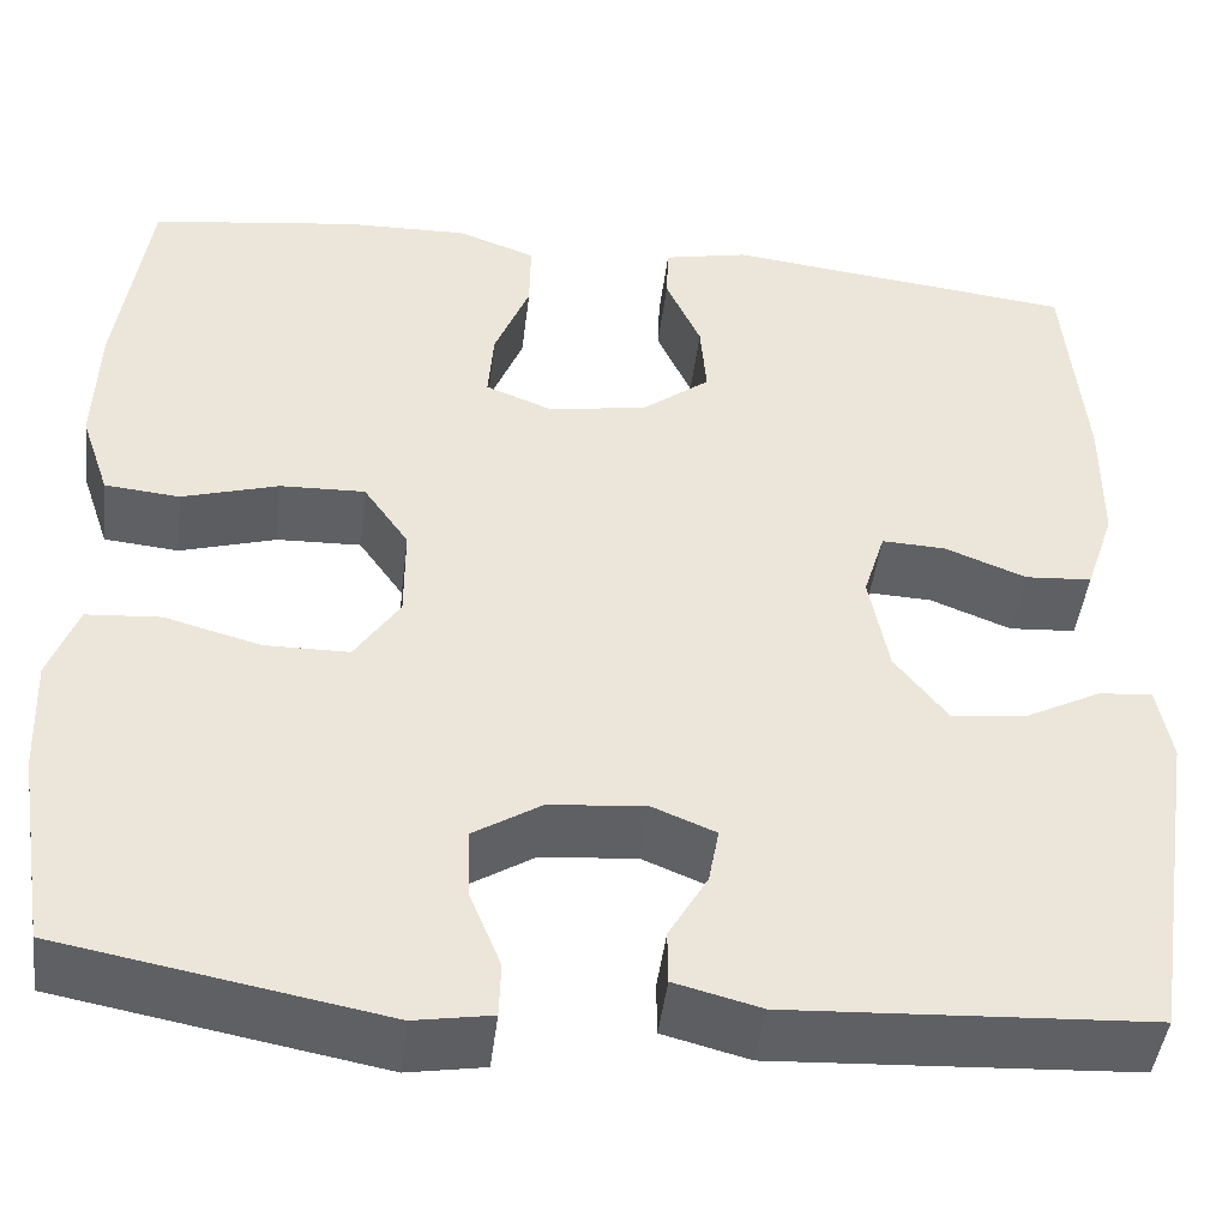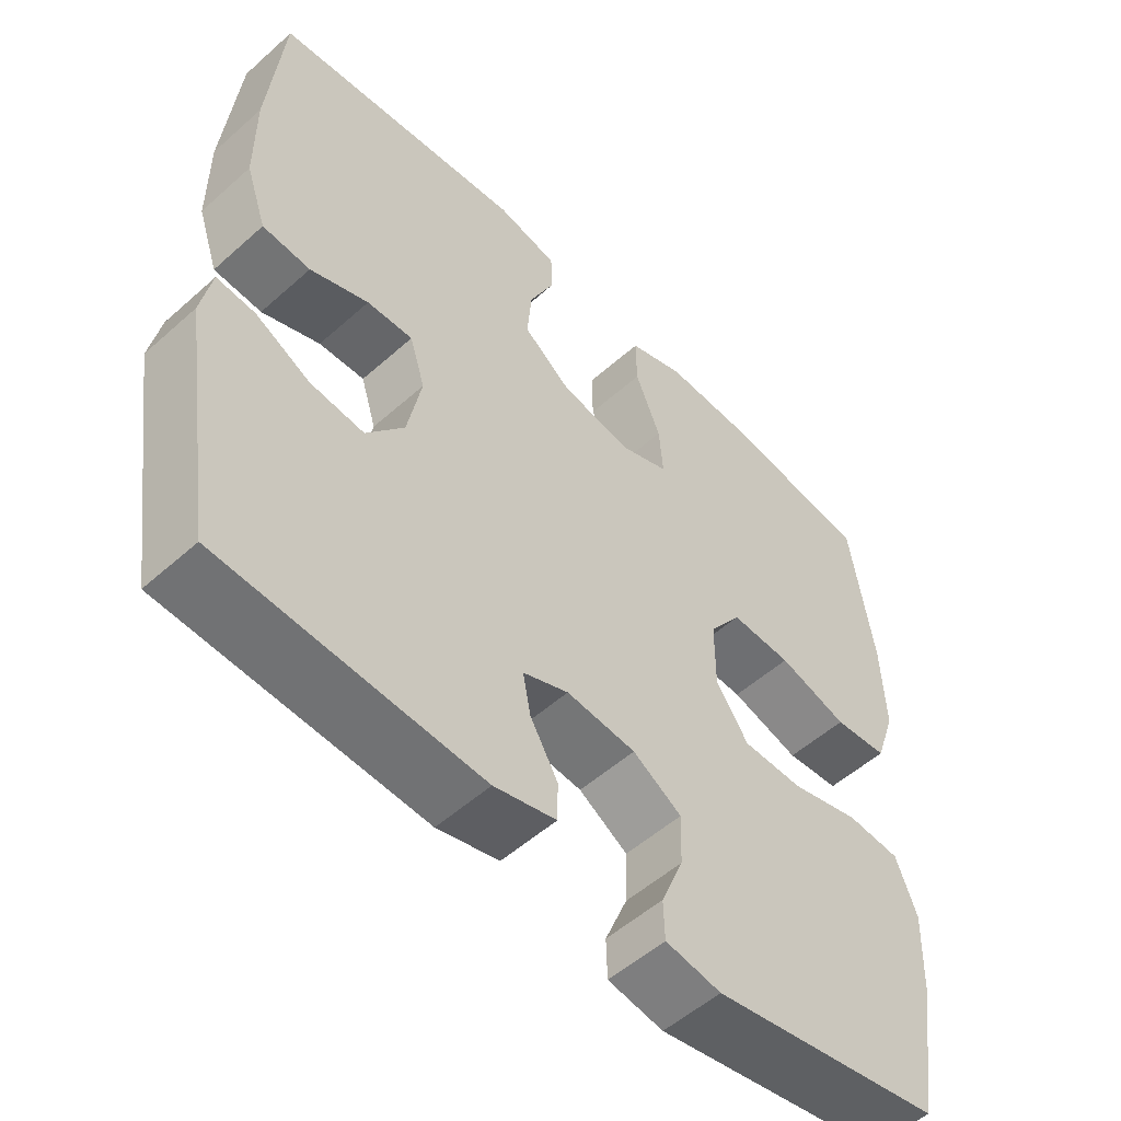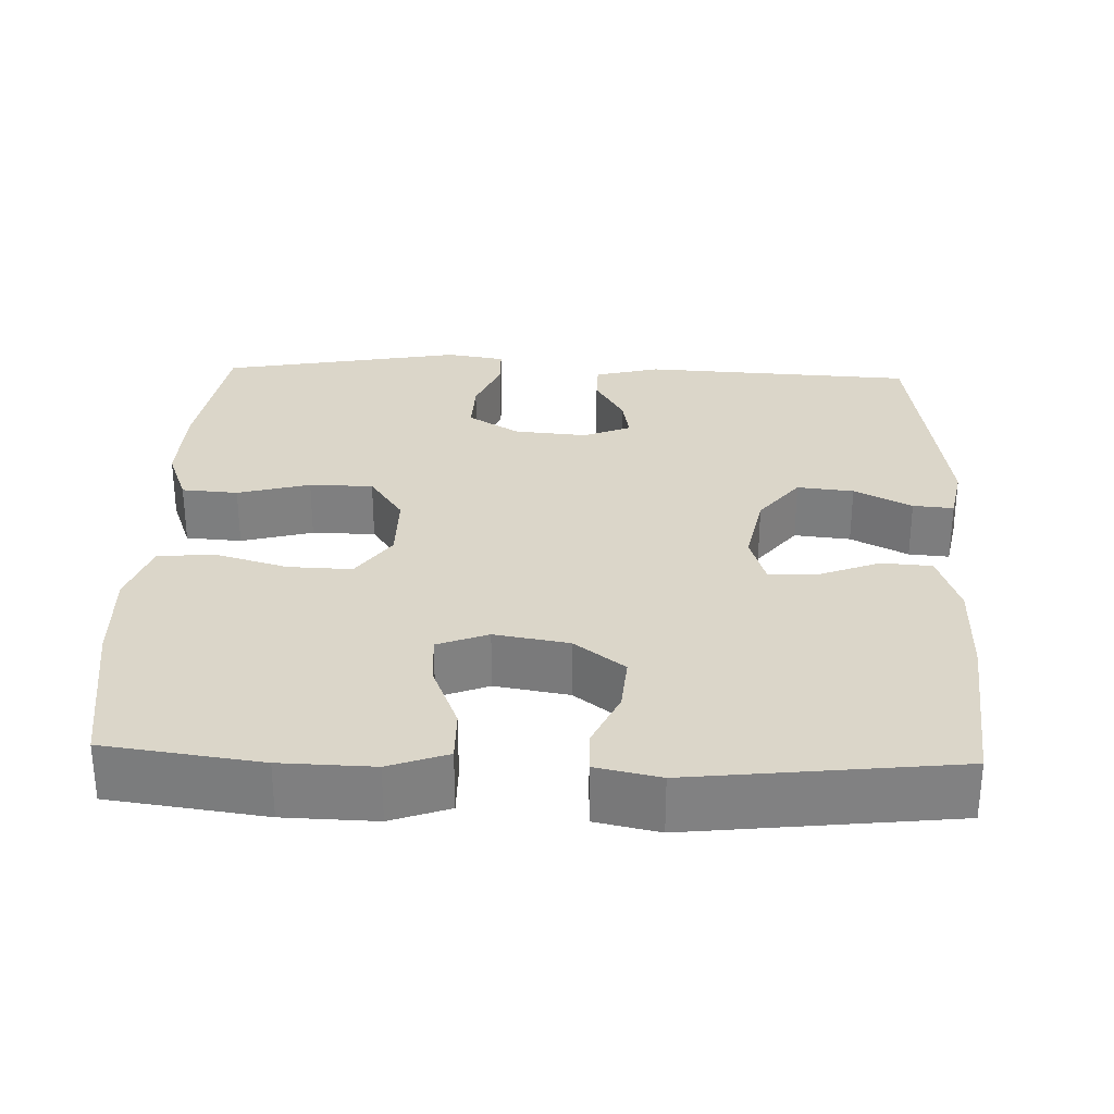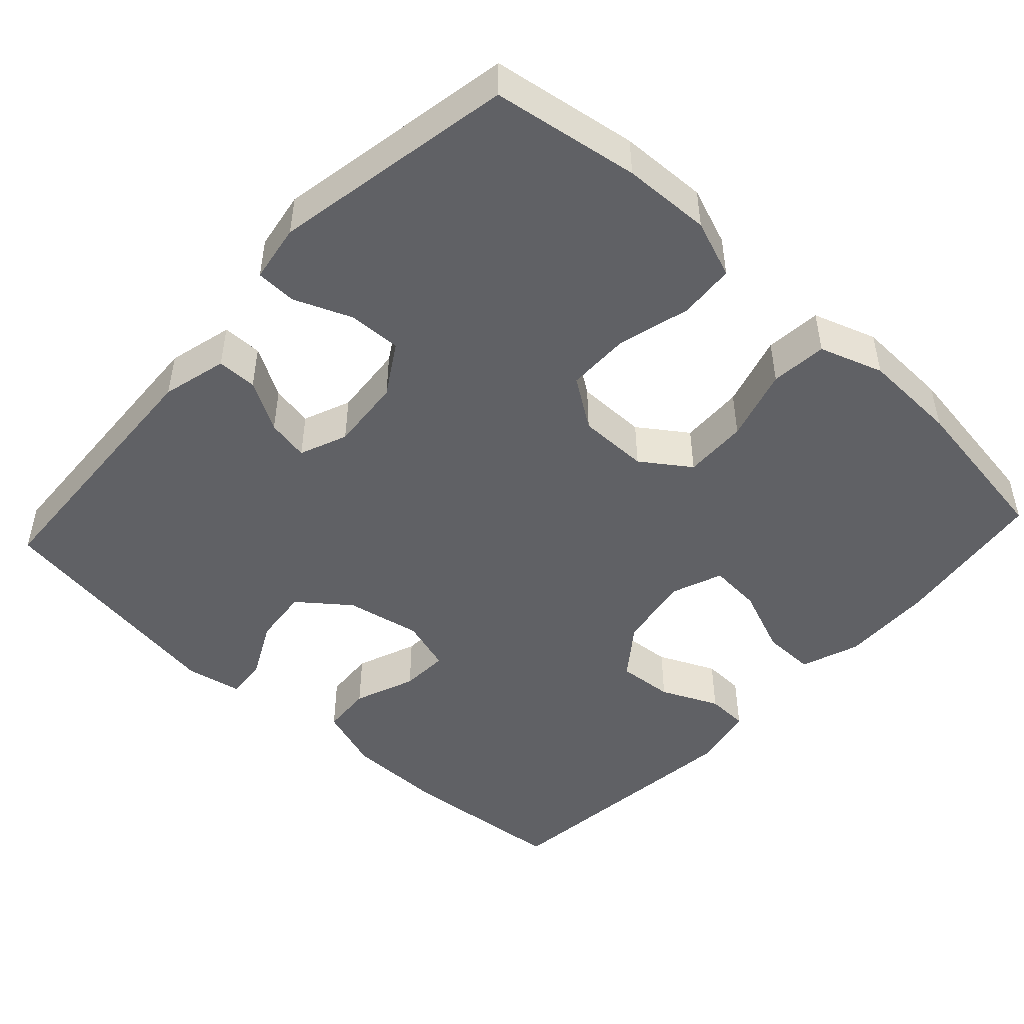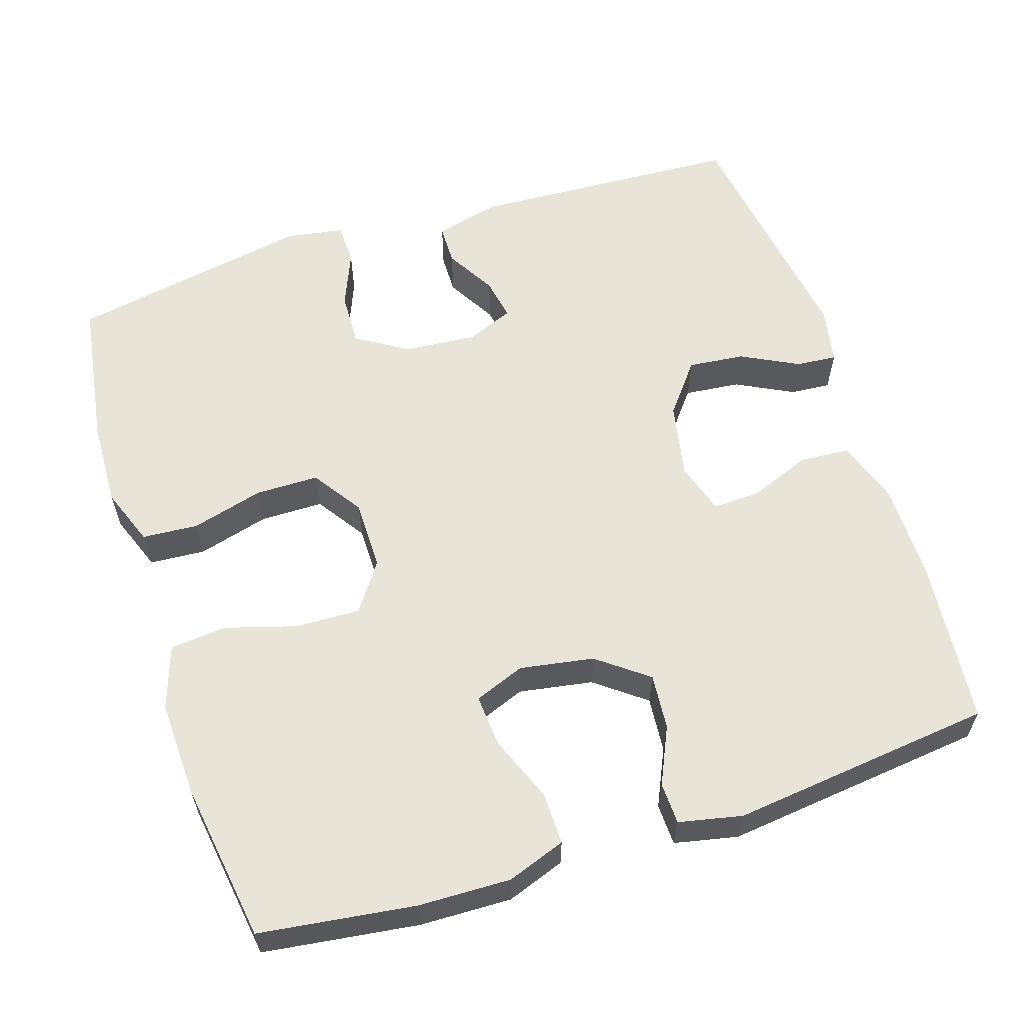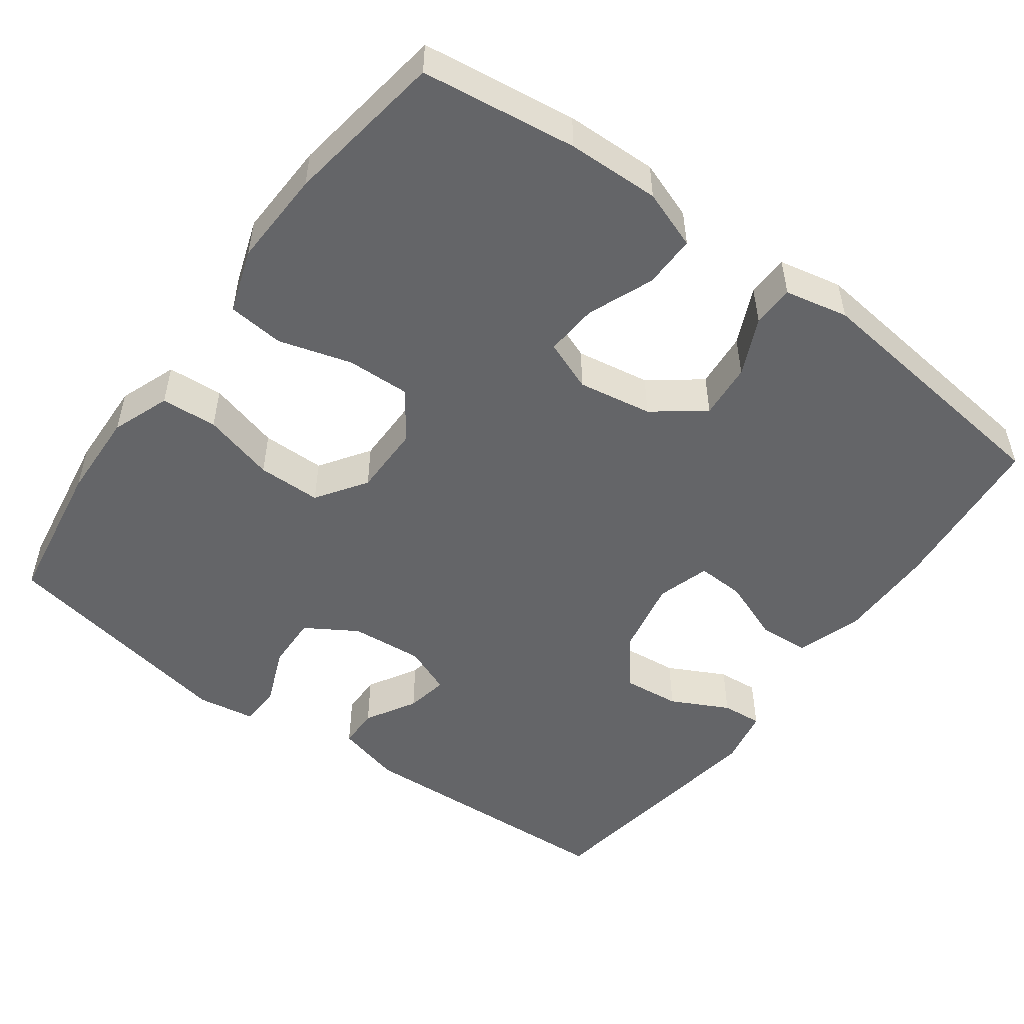
<metadata>
{"format":"obj","ext":"obj","renderer":"f3d","projection":"perspective","resolution":1024,"background":"white","views":[{"elev":-45.0,"azim":-6.9,"up":"+Z"},{"elev":-53.5,"azim":133.6,"up":"+Z"},{"elev":29.8,"azim":2.1,"up":"+Y"},{"elev":-48.2,"azim":-132.7,"up":"+Y"},{"elev":59.9,"azim":-17.8,"up":"+Y"},{"elev":-51.5,"azim":-36.2,"up":"+Y"}]}
</metadata>
<code>
o path1704
v 0.5503 0.0375 -0.169
v 0.5356 0.0375 -0.09316
v 0.4815 0.0375 -0.09771
v 0.4047 0.0375 -0.1369
v 0.3292 0.0375 -0.1448
v 0.2761 0.0375 -0.07726
v 0.2563 0.0375 0.02347
v 0.2779 0.0375 0.09355
v 0.3423 0.0375 0.09067
v 0.4242 0.0375 0.05878
v 0.4915 0.0375 0.06336
v 0.5207 0.0375 0.1497
v 0.5211 0.0375 0.282
v 0.5003 0.0375 0.5032
v 0.1471 0.0375 0.5438
v 0.06221 0.0375 0.5259
v 0.0602 0.0375 0.4702
v 0.0954 0.0375 0.3932
v 0.1016 0.0375 0.3186
v 0.03424 0.0375 0.2674
v -0.06502 0.0375 0.2507
v -0.1329 0.0375 0.2769
v -0.1275 0.0375 0.3475
v -0.09201 0.0375 0.4353
v -0.09103 0.0375 0.506
v -0.1694 0.0375 0.5342
v -0.2931 0.0375 0.531
v -0.5016 0.0375 0.5032
v -0.5335 0.0375 0.289
v -0.5384 0.0375 0.1602
v -0.5095 0.0375 0.07502
v -0.4341 0.0375 0.0678
v -0.3368 0.0375 0.09628
v -0.2513 0.0375 0.09897
v -0.2059 0.0375 0.03424
v -0.2059 0.0375 -0.06023
v -0.2512 0.0375 -0.1269
v -0.3361 0.0375 -0.1276
v -0.4328 0.0375 -0.1014
v -0.5078 0.0375 -0.1068
v -0.5369 0.0375 -0.1841
v -0.5326 0.0375 -0.3019
v -0.5016 0.0375 -0.4985
v -0.177 0.0375 -0.5583
v -0.09903 0.0375 -0.5455
v -0.09732 0.0375 -0.4908
v -0.1287 0.0375 -0.414
v -0.1309 0.0375 -0.3428
v -0.0625 0.0375 -0.3006
v 0.03474 0.0375 -0.2923
v 0.09843 0.0375 -0.3181
v 0.08781 0.0375 -0.3746
v 0.04895 0.0375 -0.4416
v 0.04958 0.0375 -0.495
v 0.1365 0.0375 -0.5174
v 0.5003 0.0375 -0.4985
v 0.5503 -0.0375 -0.169
v 0.5356 -0.0375 -0.09316
v 0.4815 -0.0375 -0.09771
v 0.4047 -0.0375 -0.1369
v 0.3292 -0.0375 -0.1448
v 0.2761 -0.0375 -0.07726
v 0.2563 -0.0375 0.02347
v 0.2779 -0.0375 0.09355
v 0.3423 -0.0375 0.09067
v 0.4242 -0.0375 0.05878
v 0.4915 -0.0375 0.06336
v 0.5207 -0.0375 0.1497
v 0.5211 -0.0375 0.282
v 0.5003 -0.0375 0.5032
v 0.1471 -0.0375 0.5438
v 0.06221 -0.0375 0.5259
v 0.0602 -0.0375 0.4702
v 0.0954 -0.0375 0.3932
v 0.1016 -0.0375 0.3186
v 0.03424 -0.0375 0.2674
v -0.06502 -0.0375 0.2507
v -0.1329 -0.0375 0.2769
v -0.1275 -0.0375 0.3475
v -0.09201 -0.0375 0.4353
v -0.09103 -0.0375 0.506
v -0.1694 -0.0375 0.5342
v -0.2931 -0.0375 0.531
v -0.5016 -0.0375 0.5032
v -0.5335 -0.0375 0.289
v -0.5384 -0.0375 0.1602
v -0.5095 -0.0375 0.07502
v -0.4341 -0.0375 0.0678
v -0.3368 -0.0375 0.09628
v -0.2513 -0.0375 0.09897
v -0.2059 -0.0375 0.03424
v -0.2059 -0.0375 -0.06023
v -0.2512 -0.0375 -0.1269
v -0.3361 -0.0375 -0.1276
v -0.4328 -0.0375 -0.1014
v -0.5078 -0.0375 -0.1068
v -0.5369 -0.0375 -0.1841
v -0.5326 -0.0375 -0.3019
v -0.5016 -0.0375 -0.4985
v -0.177 -0.0375 -0.5583
v -0.09903 -0.0375 -0.5455
v -0.09732 -0.0375 -0.4908
v -0.1287 -0.0375 -0.414
v -0.1309 -0.0375 -0.3428
v -0.0625 -0.0375 -0.3006
v 0.03474 -0.0375 -0.2923
v 0.09843 -0.0375 -0.3181
v 0.08781 -0.0375 -0.3746
v 0.04895 -0.0375 -0.4416
v 0.04958 -0.0375 -0.495
v 0.1365 -0.0375 -0.5174
v 0.5003 -0.0375 -0.4985
v -0.177 0.0375 -0.5583
v -0.09903 0.0375 -0.5455
v -0.09903 0.0375 -0.5455
v -0.09732 0.0375 -0.4908
v -0.5016 0.0375 -0.4985
v -0.5016 0.0375 -0.4985
v 0.04958 0.0375 -0.495
v 0.04958 0.0375 -0.495
v 0.1365 0.0375 -0.5174
v 0.5003 0.0375 -0.4985
v 0.5003 0.0375 -0.4985
v 0.04895 0.0375 -0.4416
v -0.1287 0.0375 -0.414
v 0.08781 0.0375 -0.3746
v -0.1309 0.0375 -0.3428
v -0.5326 0.0375 -0.3019
v 0.09843 0.0375 -0.3181
v 0.09843 0.0375 -0.3181
v -0.0625 0.0375 -0.3006
v 0.03474 0.0375 -0.2923
v -0.5369 0.0375 -0.1841
v 0.5503 0.0375 -0.169
v -0.5078 0.0375 -0.1068
v -0.5078 0.0375 -0.1068
v 0.4047 0.0375 -0.1369
v 0.3292 0.0375 -0.1448
v 0.5356 0.0375 -0.09316
v 0.5356 0.0375 -0.09316
v -0.2512 0.0375 -0.1269
v -0.3361 0.0375 -0.1276
v 0.2761 0.0375 -0.07726
v 0.4815 0.0375 -0.09771
v -0.4328 0.0375 -0.1014
v -0.2059 0.0375 -0.06023
v 0.2563 0.0375 0.02347
v -0.2059 0.0375 0.03424
v 0.2779 0.0375 0.09355
v 0.2779 0.0375 0.09355
v -0.2513 0.0375 0.09897
v 0.3423 0.0375 0.09067
v 0.4242 0.0375 0.05878
v 0.4915 0.0375 0.06336
v 0.4915 0.0375 0.06336
v 0.5207 0.0375 0.1497
v -0.5095 0.0375 0.07502
v -0.5095 0.0375 0.07502
v -0.4341 0.0375 0.0678
v -0.3368 0.0375 0.09628
v -0.5384 0.0375 0.1602
v 0.5211 0.0375 0.282
v -0.5335 0.0375 0.289
v -0.06502 0.0375 0.2507
v -0.1329 0.0375 0.2769
v -0.1329 0.0375 0.2769
v 0.03424 0.0375 0.2674
v 0.1016 0.0375 0.3186
v -0.1275 0.0375 0.3475
v 0.0954 0.0375 0.3932
v -0.09201 0.0375 0.4353
v 0.0602 0.0375 0.4702
v -0.5016 0.0375 0.5032
v -0.5016 0.0375 0.5032
v -0.09103 0.0375 0.506
v -0.09103 0.0375 0.506
v 0.06221 0.0375 0.5259
v 0.06221 0.0375 0.5259
v 0.5003 0.0375 0.5032
v 0.5003 0.0375 0.5032
v -0.1694 0.0375 0.5342
v -0.2931 0.0375 0.531
v 0.1471 0.0375 0.5438
v -0.177 -0.0375 -0.5583
v -0.09903 -0.0375 -0.5455
v -0.09903 -0.0375 -0.5455
v -0.09732 -0.0375 -0.4908
v -0.5016 -0.0375 -0.4985
v -0.5016 -0.0375 -0.4985
v 0.04958 -0.0375 -0.495
v 0.04958 -0.0375 -0.495
v 0.1365 -0.0375 -0.5174
v 0.5003 -0.0375 -0.4985
v 0.5003 -0.0375 -0.4985
v 0.04895 -0.0375 -0.4416
v -0.1287 -0.0375 -0.414
v 0.08781 -0.0375 -0.3746
v -0.1309 -0.0375 -0.3428
v -0.5326 -0.0375 -0.3019
v 0.09843 -0.0375 -0.3181
v 0.09843 -0.0375 -0.3181
v -0.0625 -0.0375 -0.3006
v 0.03474 -0.0375 -0.2923
v -0.5369 -0.0375 -0.1841
v 0.5503 -0.0375 -0.169
v -0.5078 -0.0375 -0.1068
v -0.5078 -0.0375 -0.1068
v 0.4047 -0.0375 -0.1369
v 0.3292 -0.0375 -0.1448
v 0.5356 -0.0375 -0.09316
v 0.5356 -0.0375 -0.09316
v -0.2512 -0.0375 -0.1269
v -0.3361 -0.0375 -0.1276
v 0.2761 -0.0375 -0.07726
v 0.4815 -0.0375 -0.09771
v -0.4328 -0.0375 -0.1014
v -0.2059 -0.0375 -0.06023
v 0.2563 -0.0375 0.02347
v -0.2059 -0.0375 0.03424
v 0.2779 -0.0375 0.09355
v 0.2779 -0.0375 0.09355
v -0.2513 -0.0375 0.09897
v 0.3423 -0.0375 0.09067
v 0.4242 -0.0375 0.05878
v 0.4915 -0.0375 0.06336
v 0.4915 -0.0375 0.06336
v 0.5207 -0.0375 0.1497
v -0.5095 -0.0375 0.07502
v -0.5095 -0.0375 0.07502
v -0.4341 -0.0375 0.0678
v -0.3368 -0.0375 0.09628
v -0.5384 -0.0375 0.1602
v 0.5211 -0.0375 0.282
v -0.5335 -0.0375 0.289
v -0.06502 -0.0375 0.2507
v -0.1329 -0.0375 0.2769
v -0.1329 -0.0375 0.2769
v 0.03424 -0.0375 0.2674
v 0.1016 -0.0375 0.3186
v -0.1275 -0.0375 0.3475
v 0.0954 -0.0375 0.3932
v -0.09201 -0.0375 0.4353
v 0.0602 -0.0375 0.4702
v -0.5016 -0.0375 0.5032
v -0.5016 -0.0375 0.5032
v -0.09103 -0.0375 0.506
v -0.09103 -0.0375 0.506
v 0.06221 -0.0375 0.5259
v 0.06221 -0.0375 0.5259
v 0.5003 -0.0375 0.5032
v 0.5003 -0.0375 0.5032
v -0.1694 -0.0375 0.5342
v -0.2931 -0.0375 0.531
v 0.1471 -0.0375 0.5438
f 213 216 204
f 213 198 212
f 187 184 185
f 196 184 187
f 233 239 220
f 253 240 252
f 234 240 253
f 236 240 234
f 209 214 200
f 193 209 200
f 188 198 199
f 230 232 228
f 205 208 193
f 197 195 192
f 208 205 215
f 219 235 222
f 234 253 244
f 208 209 193
f 218 219 217
f 252 242 246
f 192 200 197
f 218 217 203
f 238 235 219
f 200 214 203
f 210 215 205
f 231 222 236
f 184 196 188
f 231 232 230
f 241 254 243
f 217 212 202
f 203 217 202
f 202 212 198
f 214 218 203
f 223 233 220
f 240 242 252
f 196 198 188
f 248 243 254
f 233 241 239
f 236 222 235
f 250 241 233
f 220 238 218
f 227 233 223
f 254 241 250
f 232 231 234
f 238 220 239
f 225 227 224
f 199 198 213
f 224 227 223
f 231 236 234
f 218 238 219
f 192 195 190
f 193 200 192
f 204 216 206
f 199 213 204
f 44 115 186 100
f 45 46 102 101
f 118 44 100 189
f 120 55 111 191
f 55 123 194 111
f 53 54 110 109
f 46 47 103 102
f 52 53 109 108
f 47 48 104 103
f 42 43 99 98
f 130 52 108 201
f 48 49 105 104
f 50 51 107 106
f 41 42 98 97
f 49 50 106 105
f 56 1 57 112
f 136 41 97 207
f 4 5 61 60
f 1 140 211 57
f 37 38 94 93
f 5 6 62 61
f 3 4 60 59
f 2 3 59 58
f 39 40 96 95
f 38 39 95 94
f 36 37 93 92
f 6 7 63 62
f 35 36 92 91
f 7 150 221 63
f 34 35 91 90
f 9 10 66 65
f 10 155 226 66
f 11 12 68 67
f 158 32 88 229
f 32 33 89 88
f 30 31 87 86
f 8 9 65 64
f 33 34 90 89
f 12 13 69 68
f 29 30 86 85
f 21 166 237 77
f 20 21 77 76
f 19 20 76 75
f 22 23 79 78
f 18 19 75 74
f 23 24 80 79
f 17 18 74 73
f 174 29 85 245
f 24 176 247 80
f 178 17 73 249
f 13 180 251 69
f 25 26 82 81
f 27 28 84 83
f 26 27 83 82
f 15 16 72 71
f 14 15 71 70
f 142 133 145
f 142 141 127
f 116 114 113
f 125 116 113
f 162 149 168
f 182 181 169
f 163 182 169
f 165 163 169
f 138 129 143
f 122 129 138
f 117 128 127
f 159 157 161
f 134 122 137
f 126 121 124
f 137 144 134
f 148 151 164
f 163 173 182
f 137 122 138
f 147 146 148
f 181 175 171
f 121 126 129
f 147 132 146
f 167 148 164
f 129 132 143
f 139 134 144
f 160 165 151
f 113 117 125
f 160 159 161
f 170 172 183
f 146 131 141
f 132 131 146
f 131 127 141
f 143 132 147
f 152 149 162
f 169 181 171
f 125 117 127
f 177 183 172
f 162 168 170
f 165 164 151
f 179 162 170
f 149 147 167
f 156 152 162
f 183 179 170
f 161 163 160
f 167 168 149
f 154 153 156
f 128 142 127
f 153 152 156
f 160 163 165
f 147 148 167
f 121 119 124
f 122 121 129
f 133 135 145
f 128 133 142

</code>
